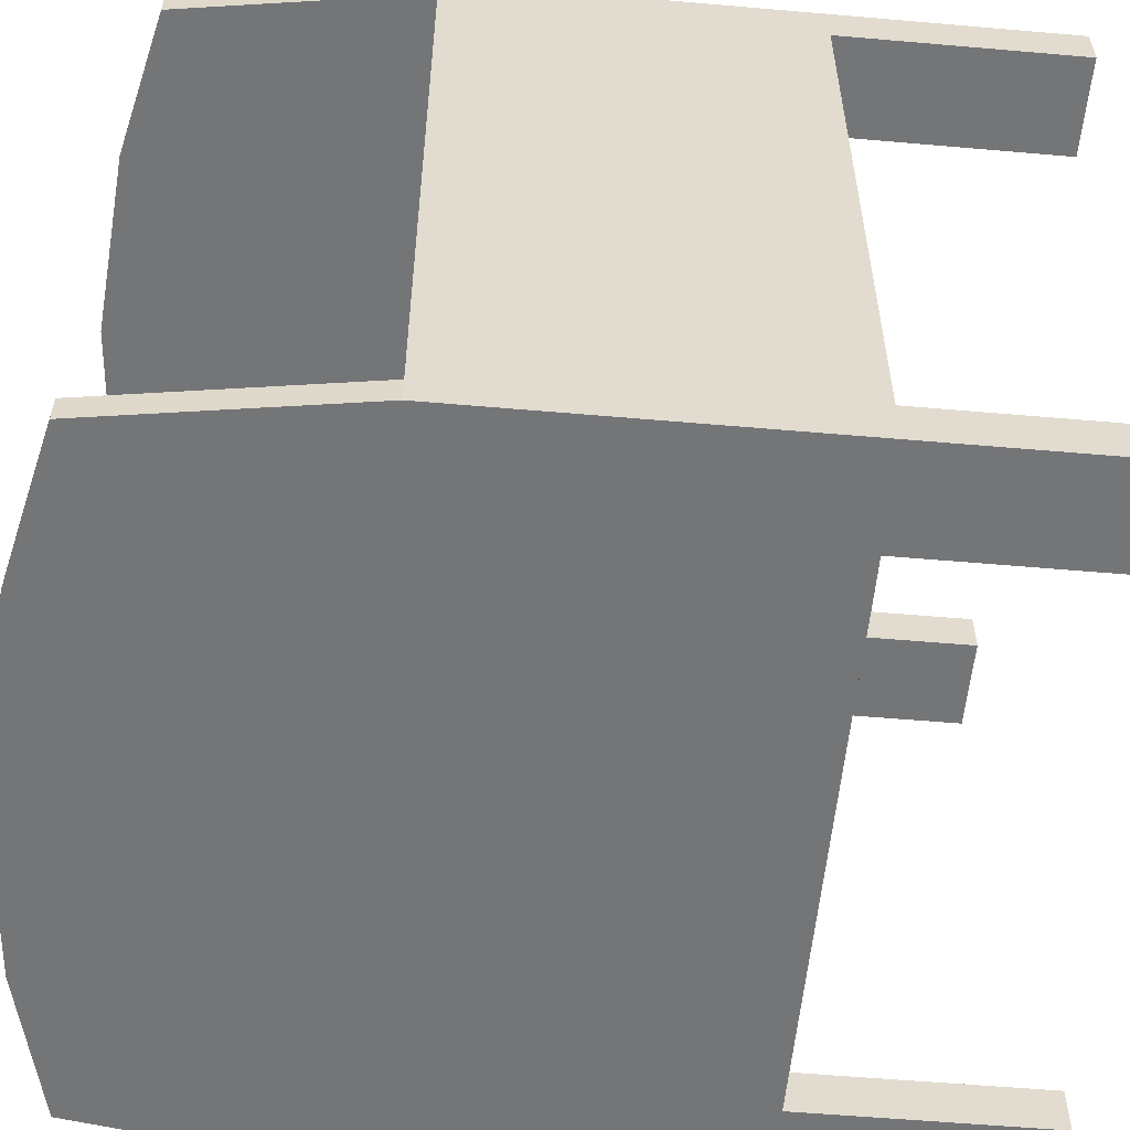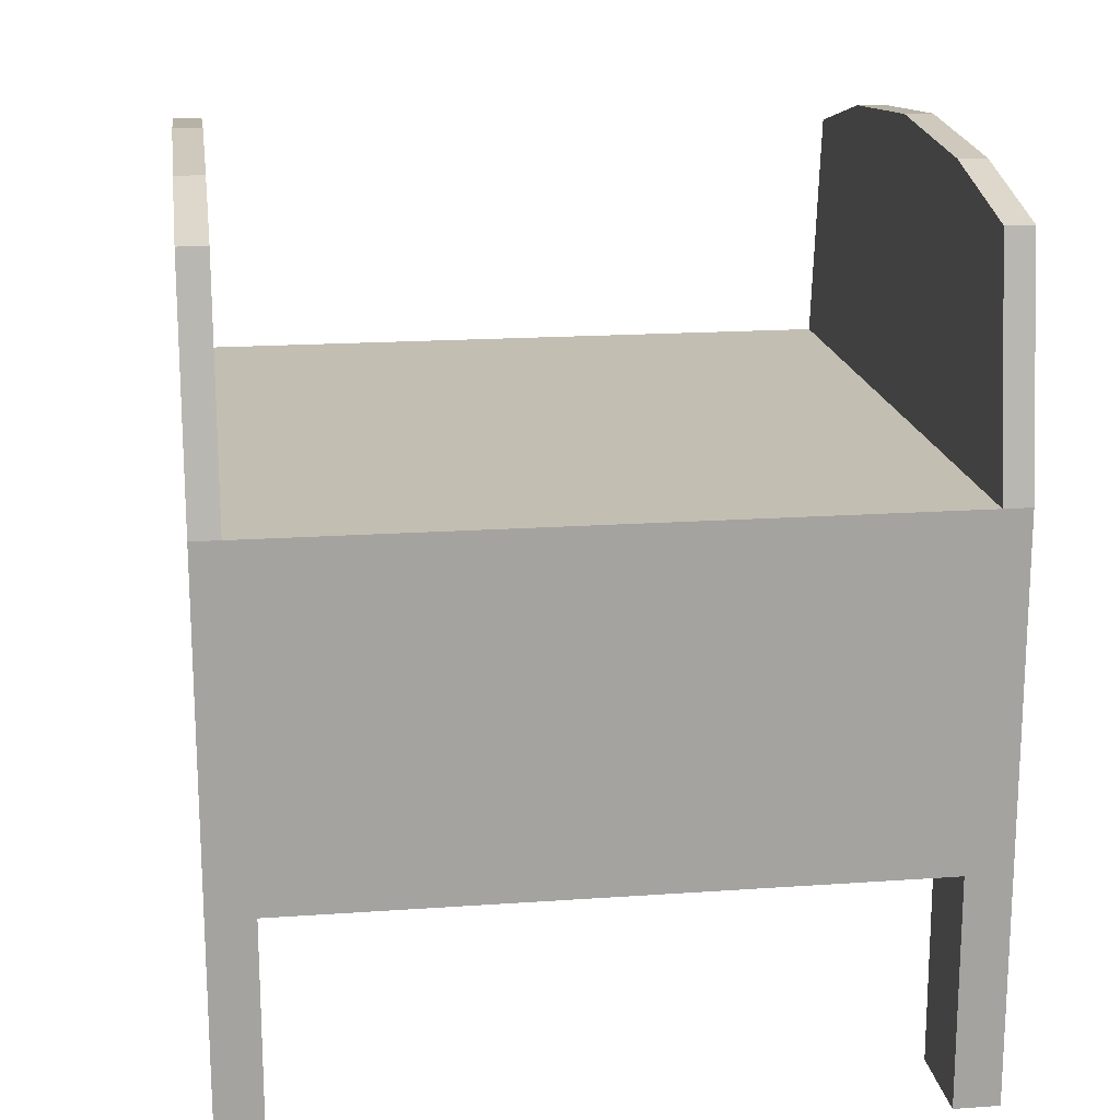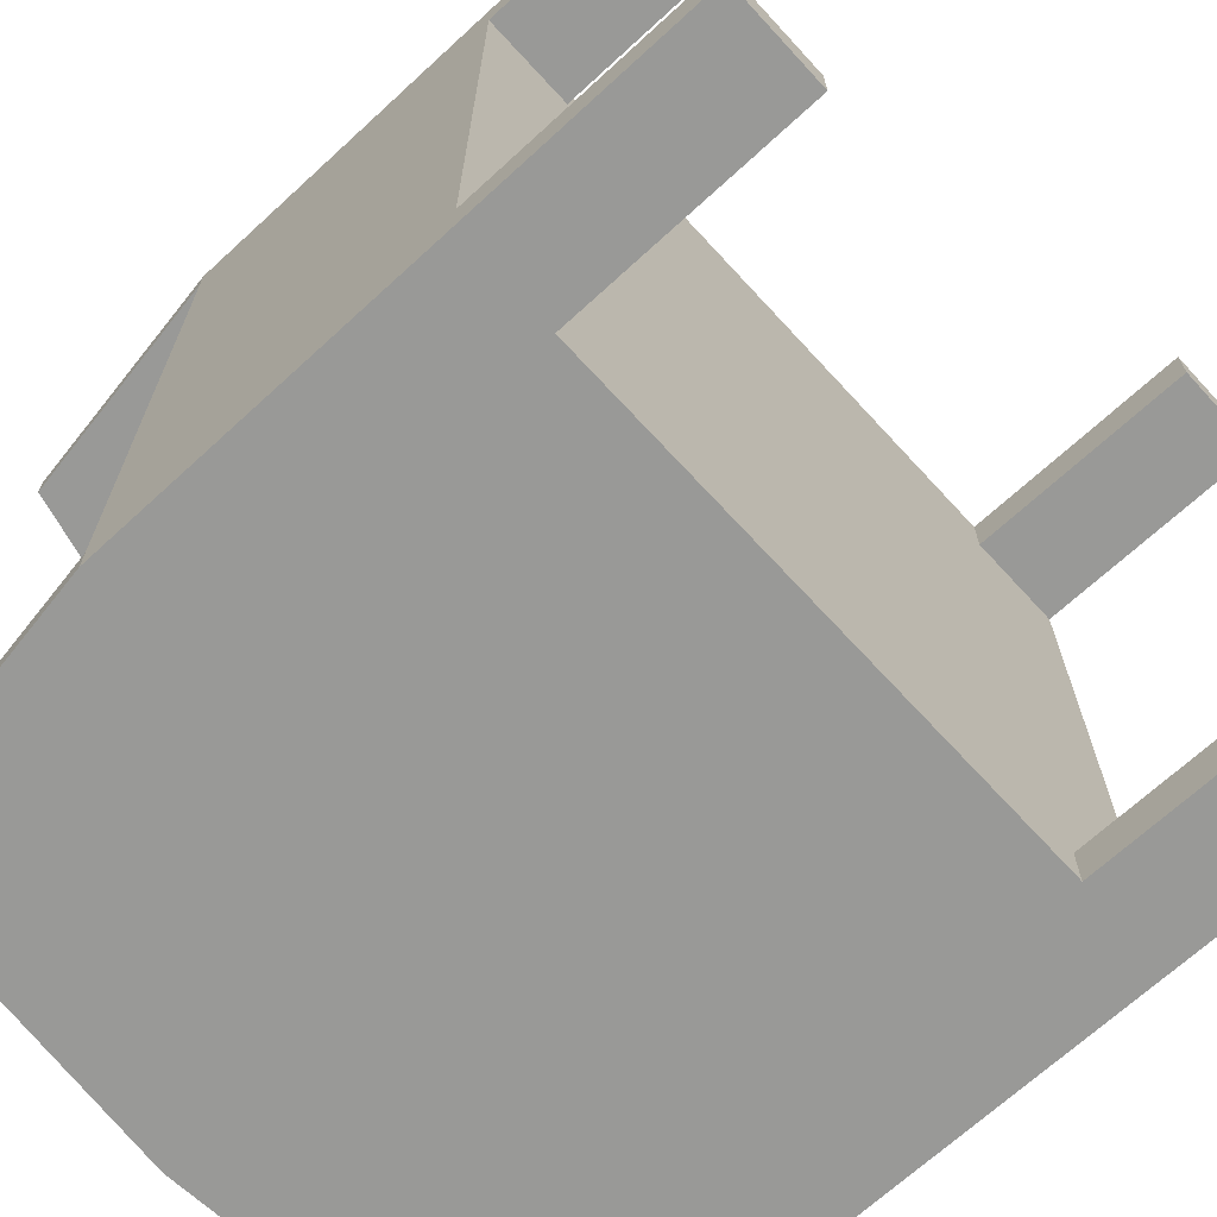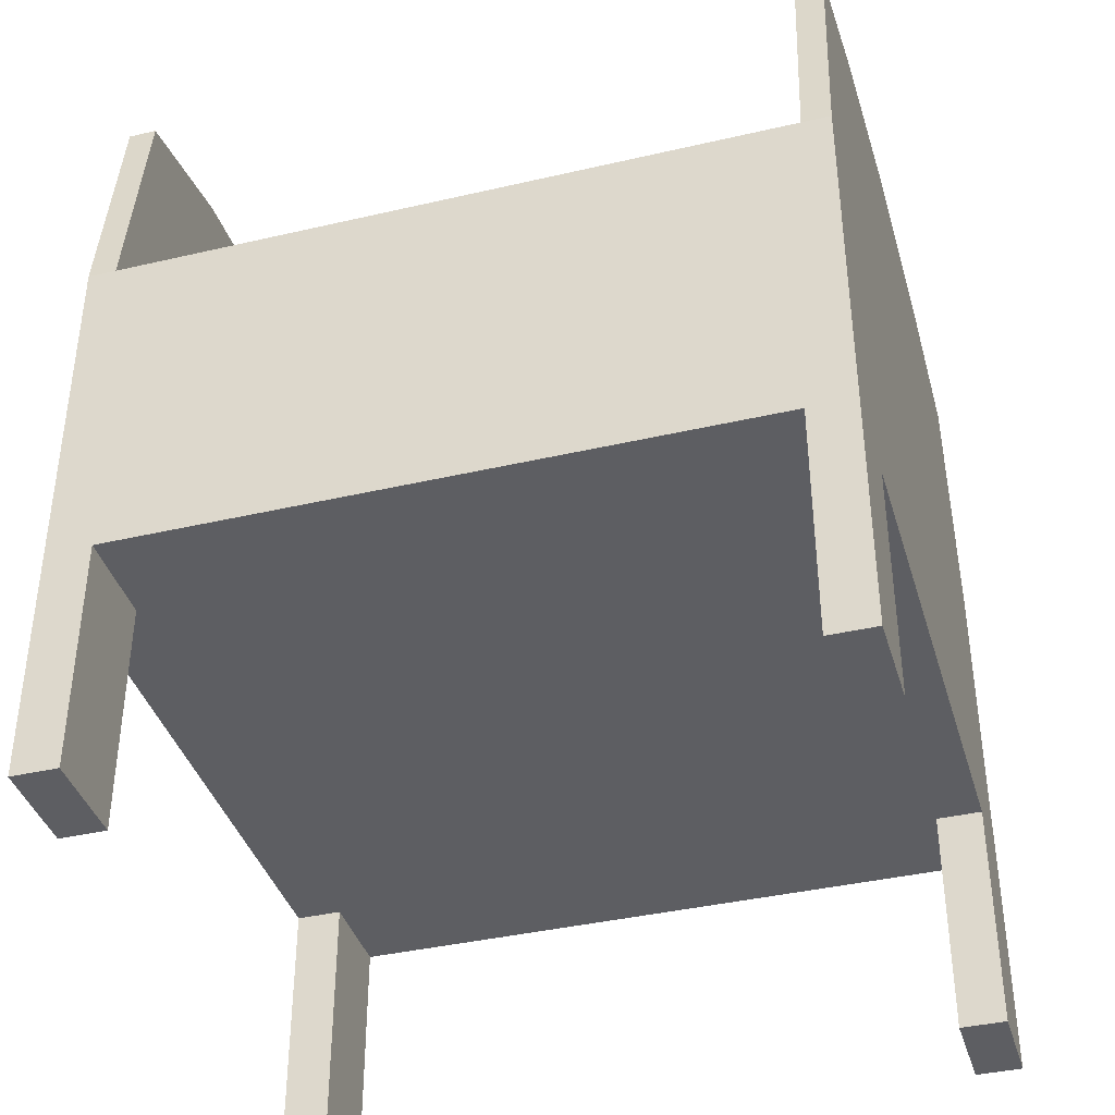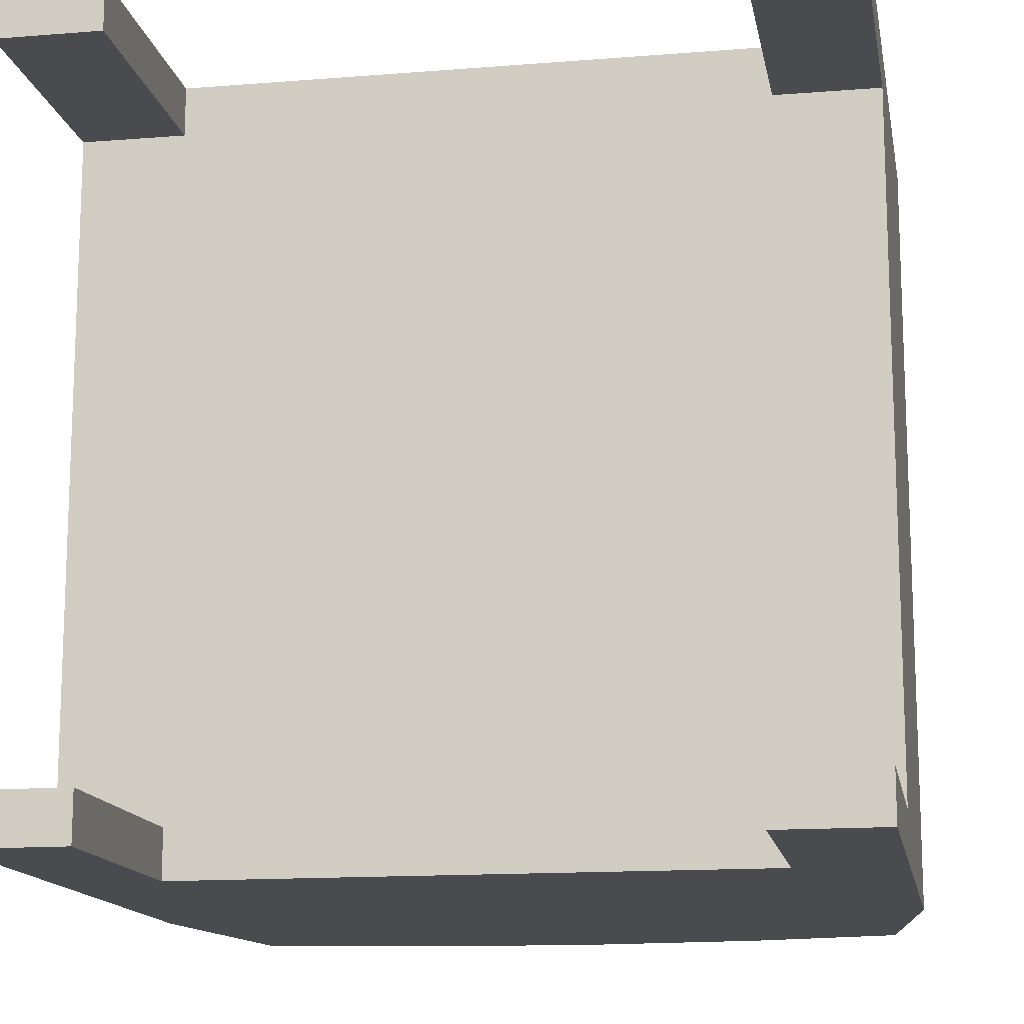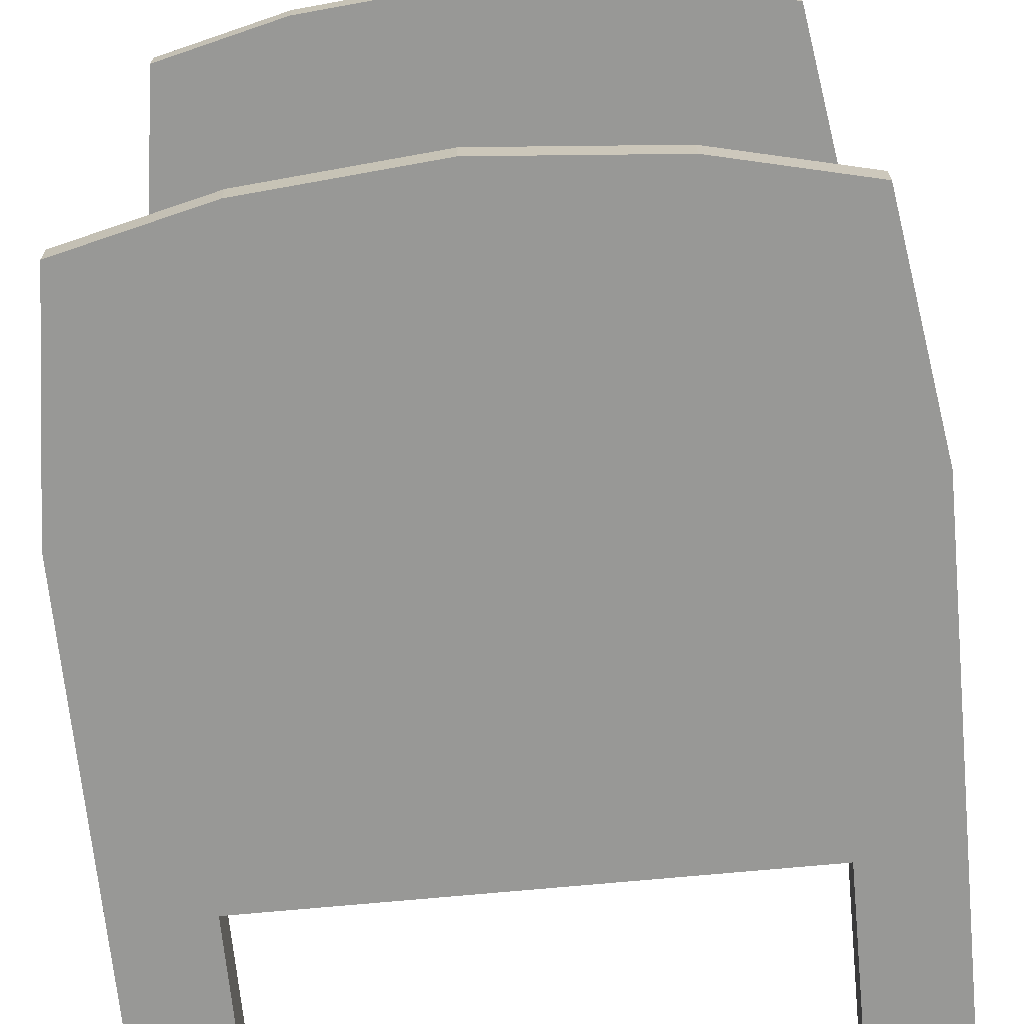
<metadata>
{"format":"obj","ext":"obj","renderer":"f3d","projection":"perspective","resolution":1024,"background":"white","views":[{"elev":-56.4,"azim":-95.2,"up":"+Z"},{"elev":17.4,"azim":82.0,"up":"+Y"},{"elev":-68.8,"azim":-47.4,"up":"+Z"},{"elev":-39.2,"azim":106.2,"up":"+Y"},{"elev":-14.2,"azim":10.1,"up":"+Z"},{"elev":-68.5,"azim":-174.5,"up":"+Z"}]}
</metadata>
<code>
o Cube
v 0.4997 0.323 0.4972
v -0.4997 0.323 0.4972
v 0.4997 0.7949 0.4972
v -0.4997 0.7949 0.4972
v -0.4997 0.323 0.4343
v 0.4997 0.323 0.4343
v -0.4997 0.7949 0.4584
v 0.4997 0.7949 0.4584
v -0.449 1.124 0.4584
v -0.449 1.124 0.4972
v 0.449 1.124 0.4584
v 0.449 1.124 0.4972
v 0 0.323 0.4972
v 0 0.7949 0.4972
v 0 0.7949 0.4584
v 0 0.323 0.4584
v 0 1.193 0.4972
v 0 1.193 0.4584
v -0.3675 0.323 0.4972
v -0.2498 0.7949 0.4972
v -0.3675 0.323 0.4343
v -0.2498 1.171 0.4972
v -0.2498 0.7949 0.4584
v -0.2498 1.171 0.4584
v 0.2498 0.7949 0.4584
v 0.2498 1.171 0.4584
v 0.3675 0.323 0.4972
v 0.2498 0.7949 0.4972
v 0.3675 0.323 0.4343
v 0.2498 1.171 0.4972
v -0.4997 0.323 -0
v 0.4997 0.323 -0
v -0.4997 0.7949 -0
v 0.4997 0.7949 -0
v 0 0.323 -0
v 0 0.7949 -0
v -0.2498 0.7949 -0
v -0.2498 0.323 -0
v 0.2498 0.323 -0
v 0.2498 0.7949 -0
v -0.4997 0.000536 0.4343
v -0.4997 0.000536 0.4972
v 0.4997 0.000536 0.4343
v 0.4997 0.000536 0.4972
v -0.3675 0.000536 0.4972
v -0.3675 0.000536 0.4343
v 0.3675 0.000536 0.4972
v 0.3675 0.000536 0.4343
v 0.4997 0.323 -0.4972
v -0.4997 0.323 -0.4972
v 0.4997 0.7949 -0.4972
v -0.4997 0.7949 -0.4972
v -0.4997 0.323 -0.4343
v 0.4997 0.323 -0.4343
v -0.4997 0.7949 -0.4584
v 0.4997 0.7949 -0.4584
v -0.449 1.124 -0.4584
v -0.449 1.124 -0.4972
v 0.449 1.124 -0.4584
v 0.449 1.124 -0.4972
v -0 0.323 -0.4972
v 0 0.7949 -0.4972
v 0 0.7949 -0.4584
v -0 0.323 -0.4584
v 0 1.193 -0.4972
v 0 1.193 -0.4584
v -0.3675 0.323 -0.4972
v -0.2498 0.7949 -0.4972
v -0.3675 0.323 -0.4343
v -0.2498 1.171 -0.4972
v -0.2498 0.7949 -0.4584
v -0.2498 1.171 -0.4584
v 0.2498 0.7949 -0.4584
v 0.2498 1.171 -0.4584
v 0.3675 0.323 -0.4972
v 0.2498 0.7949 -0.4972
v 0.3675 0.323 -0.4343
v 0.2498 1.171 -0.4972
v -0.4997 0.000536 -0.4343
v -0.4997 0.000536 -0.4972
v 0.4997 0.000536 -0.4343
v 0.4997 0.000536 -0.4972
v -0.3675 0.000536 -0.4972
v -0.3675 0.000536 -0.4343
v 0.3675 0.000536 -0.4972
v 0.3675 0.000536 -0.4343
f 5 21 46 41
f 28 3 12 30
f 6 8 3 1
f 19 20 4 2
f 7 5 2 4
f 33 31 5 7
f 32 34 8 6
f 40 25 8 34
f 39 32 6 29
f 26 30 12 11
f 7 4 10 9
f 3 8 11 12
f 24 22 17 18
f 38 35 16 21
f 37 23 15 36
f 27 28 14 13
f 20 14 17 22
f 21 16 13 19
f 27 29 48 47
f 4 20 22 10
f 33 7 23 37
f 31 38 21 5
f 9 10 22 24
f 13 14 20 19
f 1 3 28 27
f 18 17 30 26
f 35 39 29 16
f 36 15 25 40
f 14 28 30 17
f 16 29 27 13
f 48 43 44 47
f 41 46 45 42
f 19 2 42 45
f 2 5 41 42
f 21 19 45 46
f 6 1 44 43
f 29 6 43 48
f 1 27 47 44
f 8 25 26 11
f 53 79 84 69
f 76 78 60 51
f 54 49 51 56
f 67 50 52 68
f 55 52 50 53
f 33 37 71 55
f 32 54 56 34
f 40 34 56 73
f 39 77 54 32
f 74 59 60 78
f 55 57 58 52
f 51 60 59 56
f 72 66 65 70
f 38 69 64 35
f 75 61 62 76
f 68 70 65 62
f 69 67 61 64
f 75 85 86 77
f 52 58 70 68
f 36 40 73 63
f 33 55 53 31
f 57 72 70 58
f 61 67 68 62
f 49 75 76 51
f 66 74 78 65
f 35 64 77 39
f 31 53 69 38
f 62 65 78 76
f 64 61 75 77
f 86 85 82 81
f 79 80 83 84
f 67 83 80 50
f 50 80 79 53
f 69 84 83 67
f 54 81 82 49
f 77 86 81 54
f 49 82 85 75
f 25 15 18 26
f 37 36 63 71
f 15 23 24 18
f 9 24 23 7
f 57 55 71 72
f 63 66 72 71
f 73 74 66 63
f 56 59 74 73

</code>
